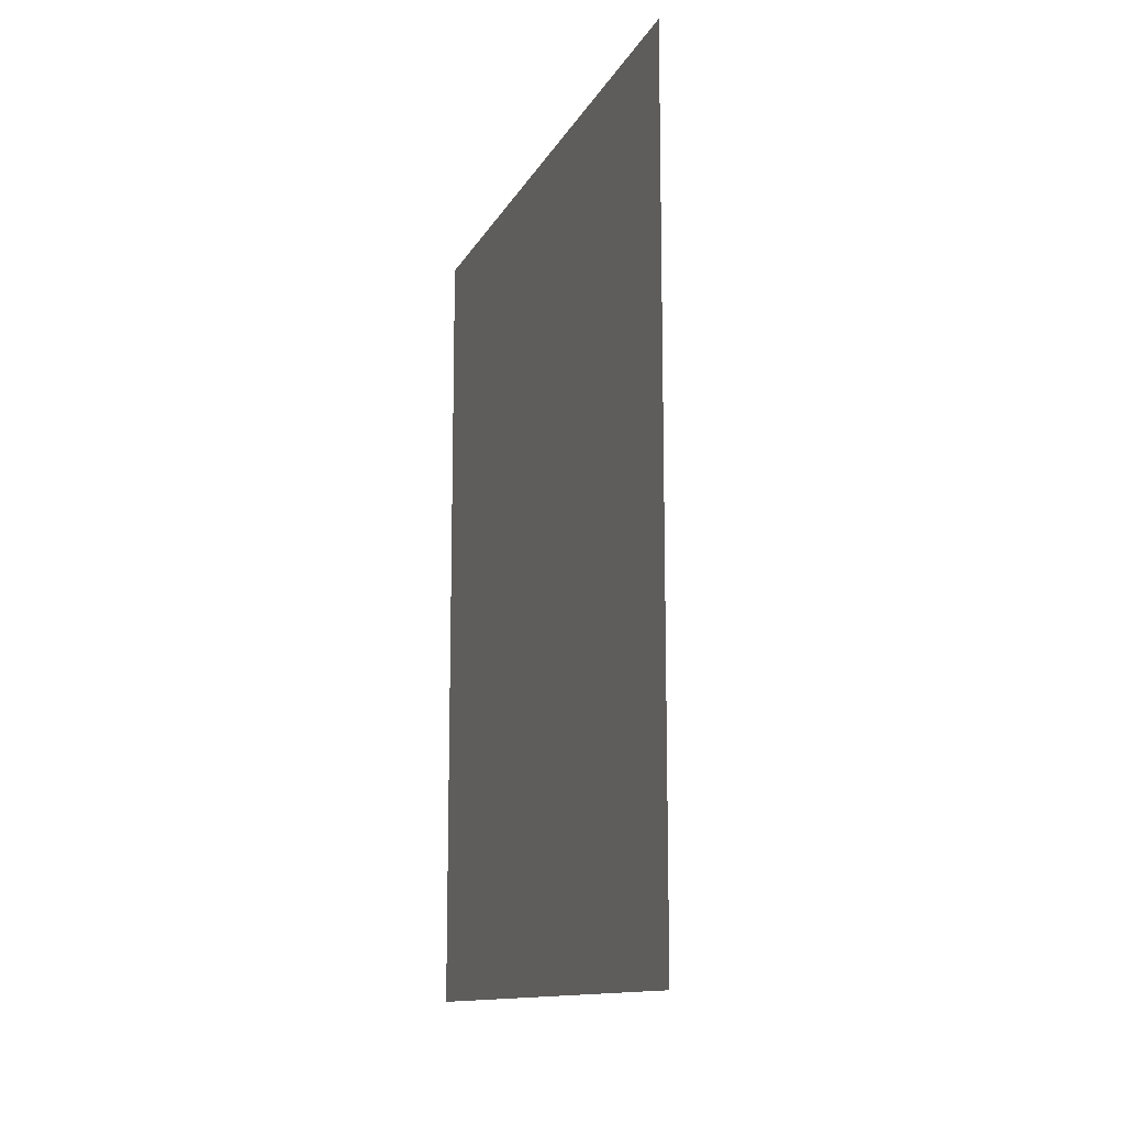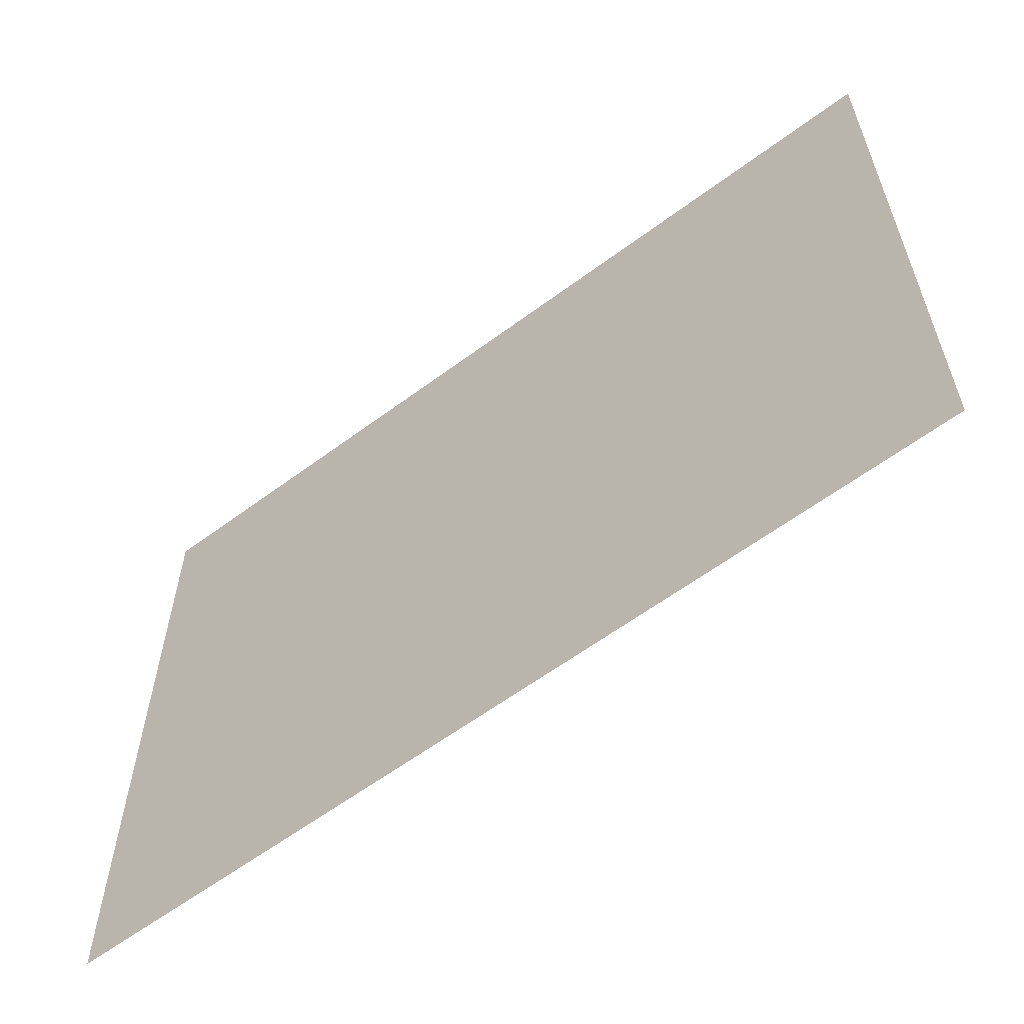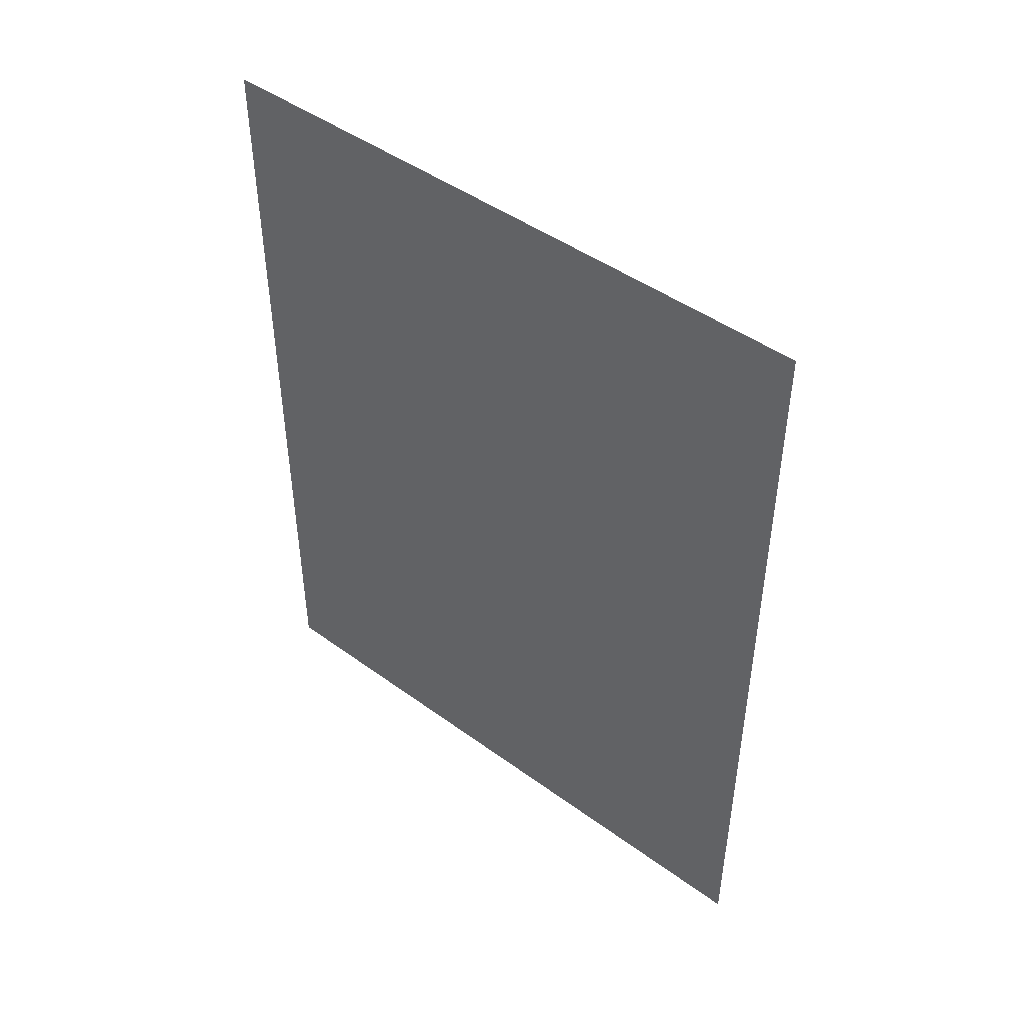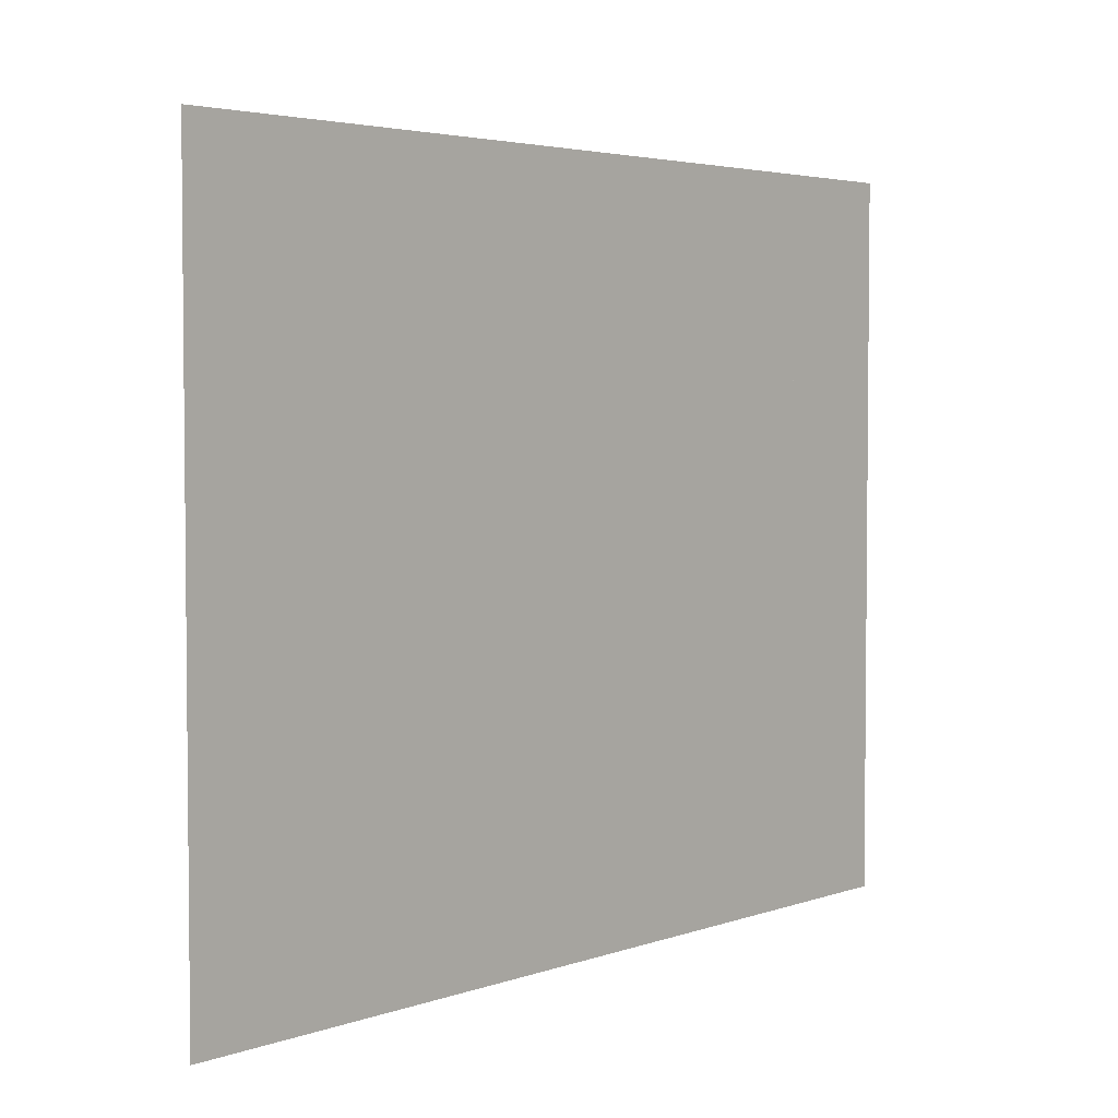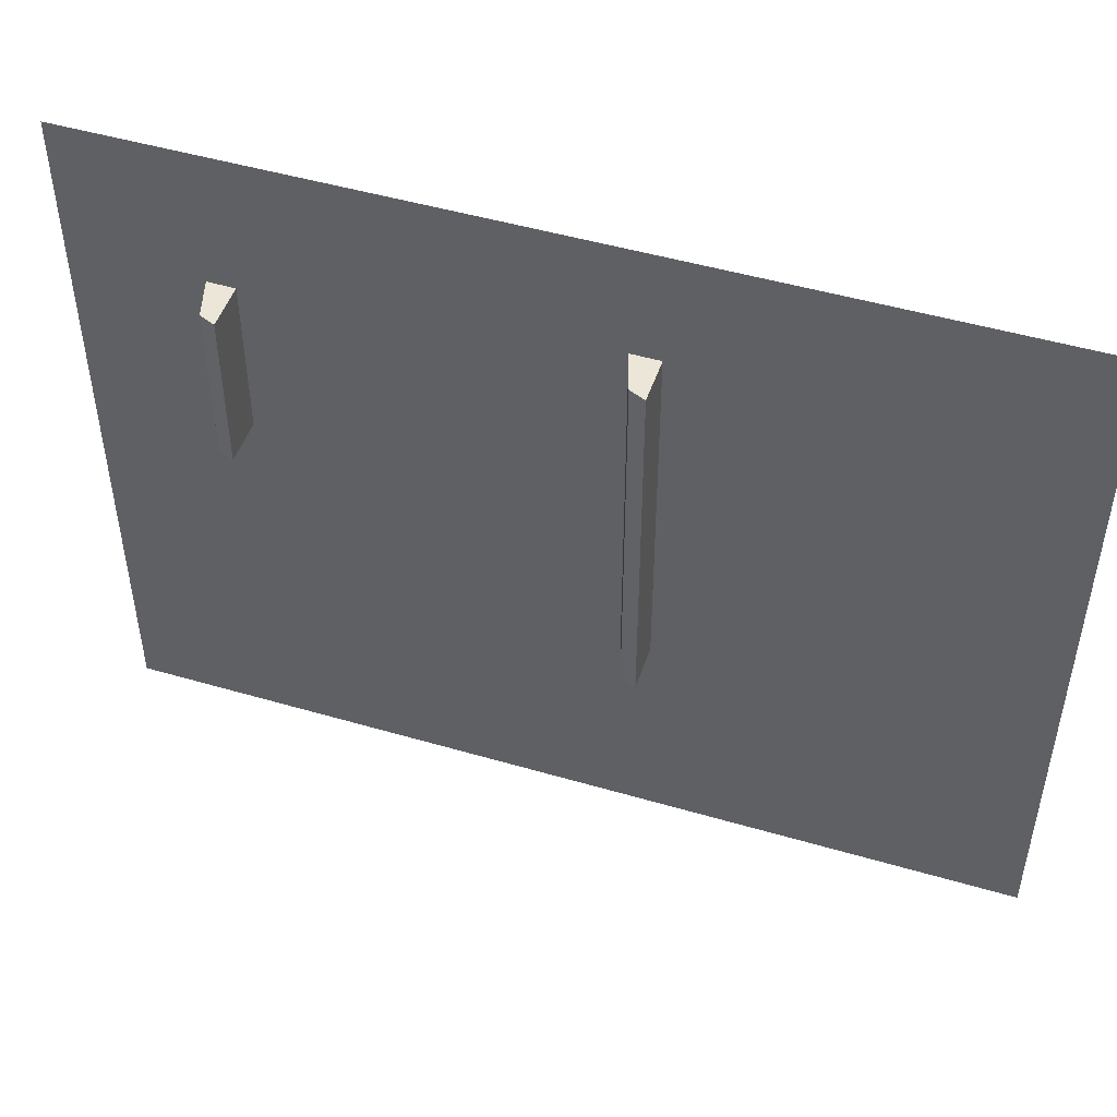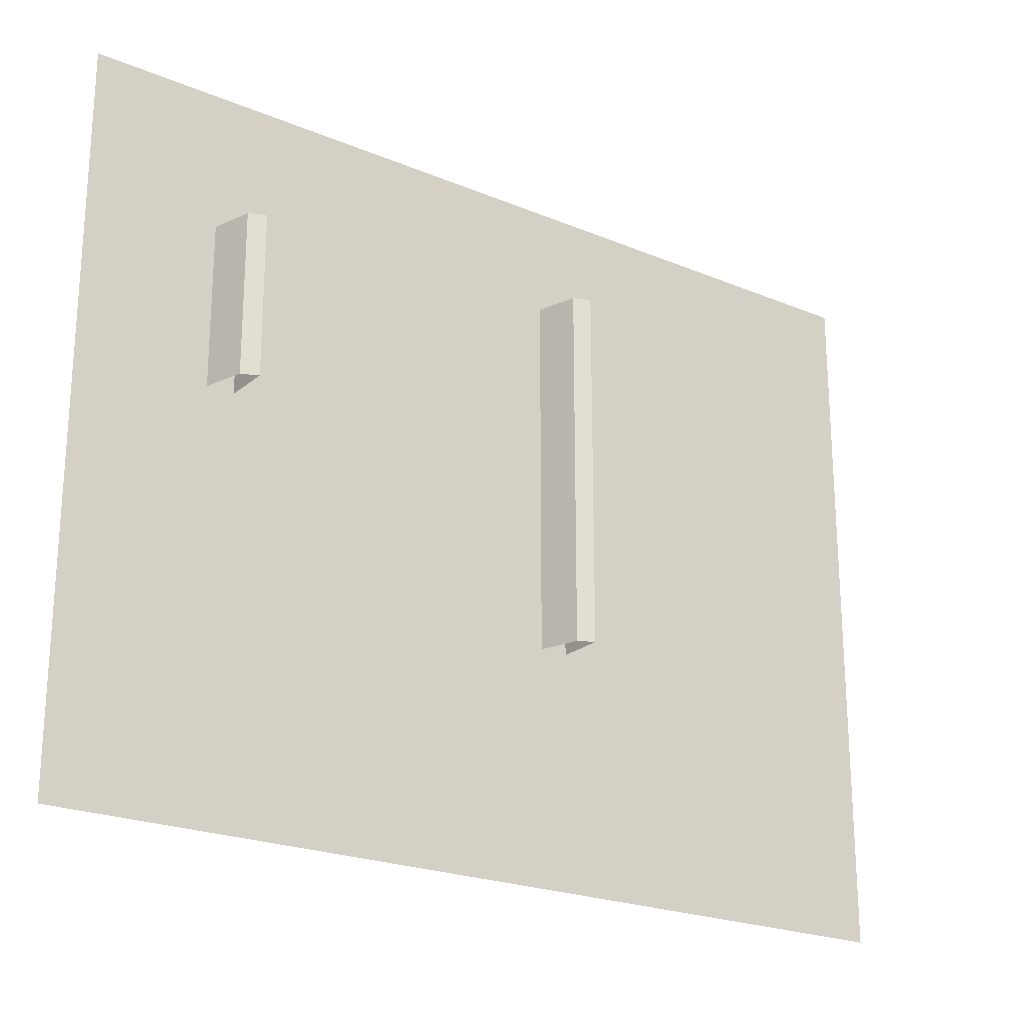
<metadata>
{"format":"obj","ext":"obj","renderer":"f3d","projection":"perspective","resolution":1024,"background":"white","views":[{"elev":-12.7,"azim":161.3,"up":"+Y"},{"elev":-60.2,"azim":127.3,"up":"+Z"},{"elev":46.1,"azim":129.8,"up":"+Y"},{"elev":3.7,"azim":40.3,"up":"+Z"},{"elev":48.6,"azim":-71.9,"up":"+Z"},{"elev":-22.5,"azim":-125.8,"up":"+Z"}]}
</metadata>
<code>
v -688 216 0
v -688 216 -203
v -688 0 0
v -688 216 0
v -688 216 492
v -688 453 0
v -688 364 383
v -734 364 383
v -734 364 25
v -734 364 25
v -688 364 25
v -688 364 383
v -688 392 383
v -688 392 25
v -727 380 25
v -727 380 25
v -727 380 383
v -688 392 383
v -727 380 383
v -734 364 383
v -688 364 383
v -688 364 383
v -688 392 383
v -727 380 383
v -727 380 25
v -734 364 25
v -734 364 383
v -734 364 383
v -727 380 383
v -727 380 25
v -688 731 356
v -734 731 356
v -734 731 196
v -734 731 196
v -688 731 196
v -688 731 356
v -688 758 356
v -688 758 196
v -727 747 196
v -727 747 196
v -727 747 356
v -688 758 356
v -727 747 356
v -734 731 356
v -688 731 356
v -688 731 356
v -688 758 356
v -727 747 356
v -727 747 196
v -734 731 196
v -734 731 356
v -734 731 356
v -727 747 356
v -727 747 196
v -688 886 0
v -688 691 -203
v -688 691 0
v -688 453 0
v -688 691 492
v -688 691 0
v -688 216 0
v -688 0 0
v -688 0 492
v -688 87 -203
v -688 0 -203
v -688 0 0
v -688 325 -203
v -688 216 -203
v -688 216 0
v -688 216 0
v -688 453 0
v -688 453 -203
v -688 325 492
v -688 453 492
v -688 453 0
v -688 87 492
v -688 216 492
v -688 216 0
v -688 886 0
v -688 691 0
v -688 886 492
v -688 572 -203
v -688 453 -203
v -688 691 0
v -688 810 -203
v -688 691 -203
v -688 886 0
v -688 453 0
v -688 691 0
v -688 453 -203
v -688 810 492
v -688 886 492
v -688 691 0
v -688 572 492
v -688 691 492
v -688 453 0
v -688 216 -203
v -688 87 -203
v -688 0 0
v -688 453 -203
v -688 325 -203
v -688 216 0
v -688 691 -203
v -688 572 -203
v -688 691 0
v -688 886 -203
v -688 810 -203
v -688 886 0
v -688 216 492
v -688 325 492
v -688 453 0
v -688 0 492
v -688 87 492
v -688 216 0
v -688 691 492
v -688 810 492
v -688 691 0
v -688 453 492
v -688 572 492
v -688 453 0
f 1 2 3
f 4 5 6
f 7 8 9
f 10 11 12
f 13 14 15
f 16 17 18
f 19 20 21
f 22 23 24
f 25 26 27
f 28 29 30
f 31 32 33
f 34 35 36
f 37 38 39
f 40 41 42
f 43 44 45
f 46 47 48
f 49 50 51
f 52 53 54
f 55 56 57
f 58 59 60
f 61 62 63
f 64 65 66
f 67 68 69
f 70 71 72
f 73 74 75
f 76 77 78
f 79 80 81
f 82 83 84
f 85 86 87
f 88 89 90
f 91 92 93
f 94 95 96
f 97 98 99
f 100 101 102
f 103 104 105
f 106 107 108
f 109 110 111
f 112 113 114
f 115 116 117
f 118 119 120

</code>
